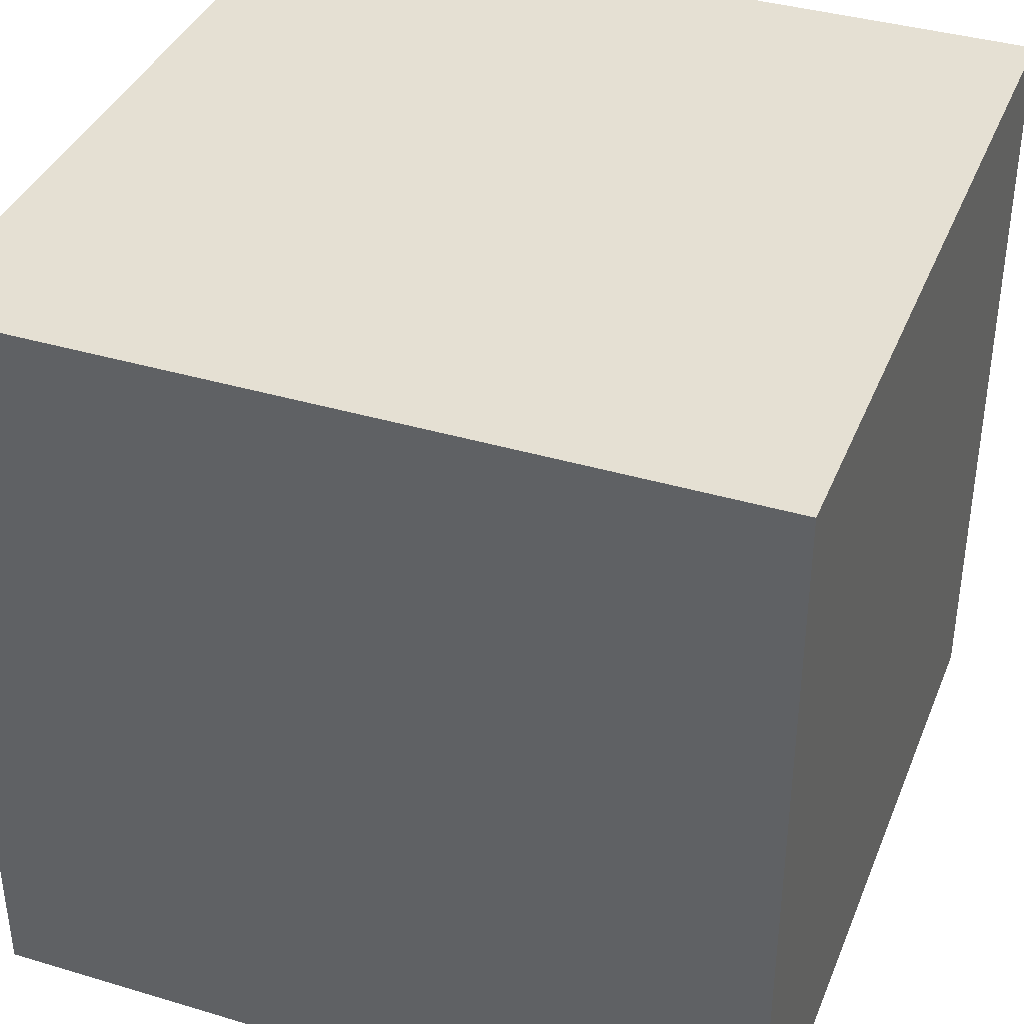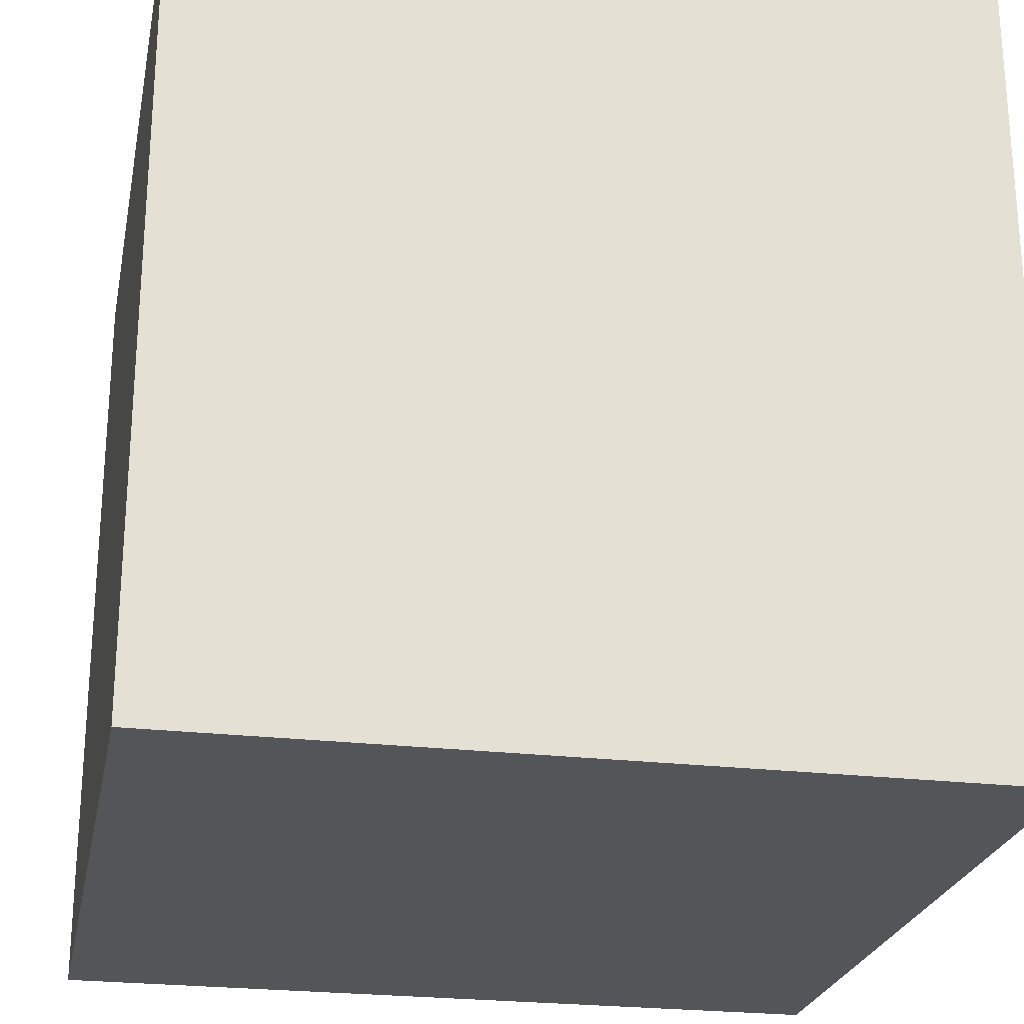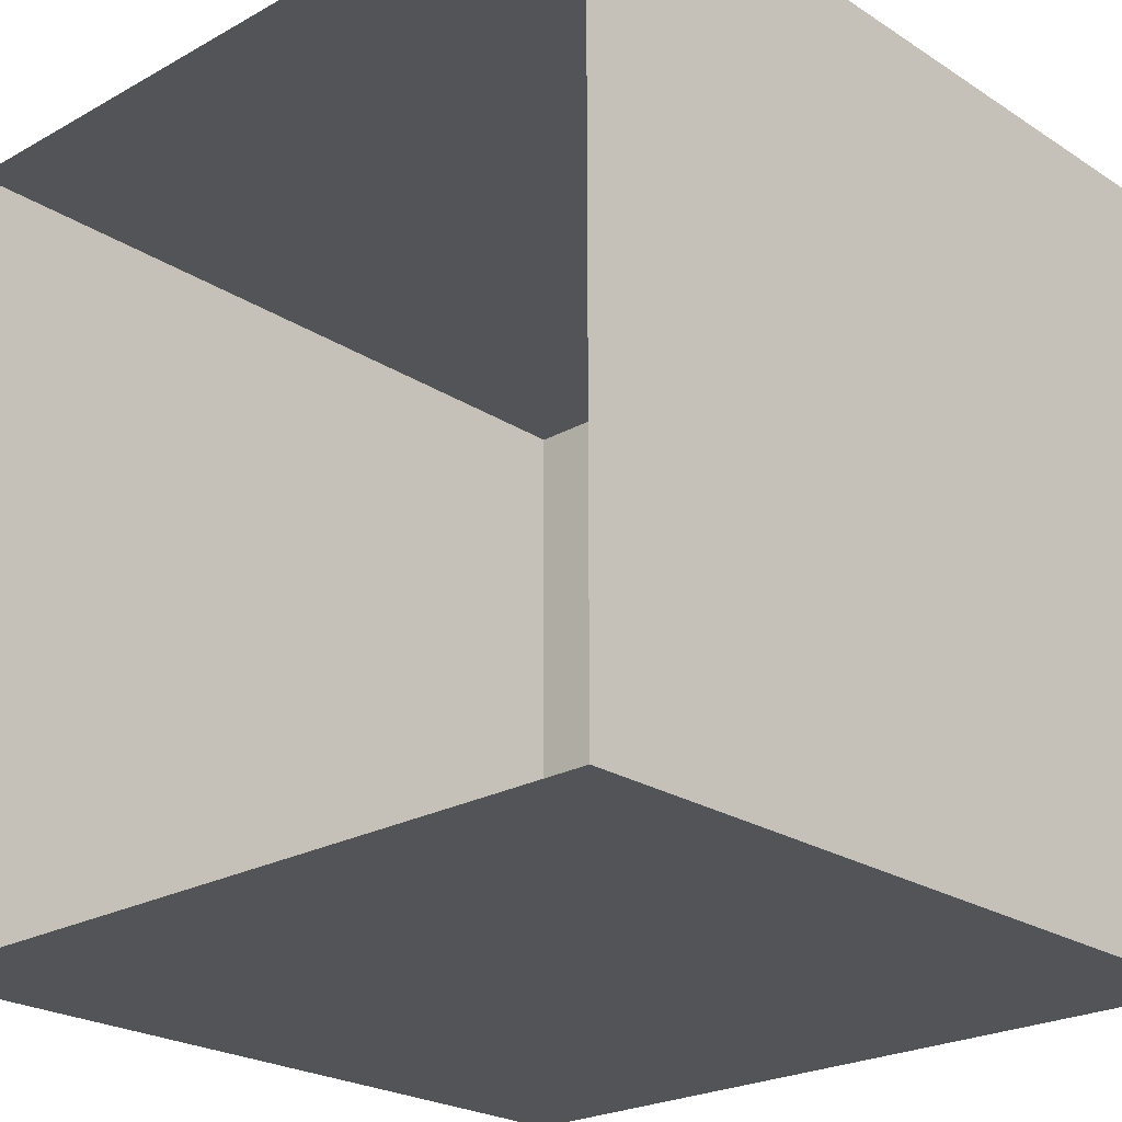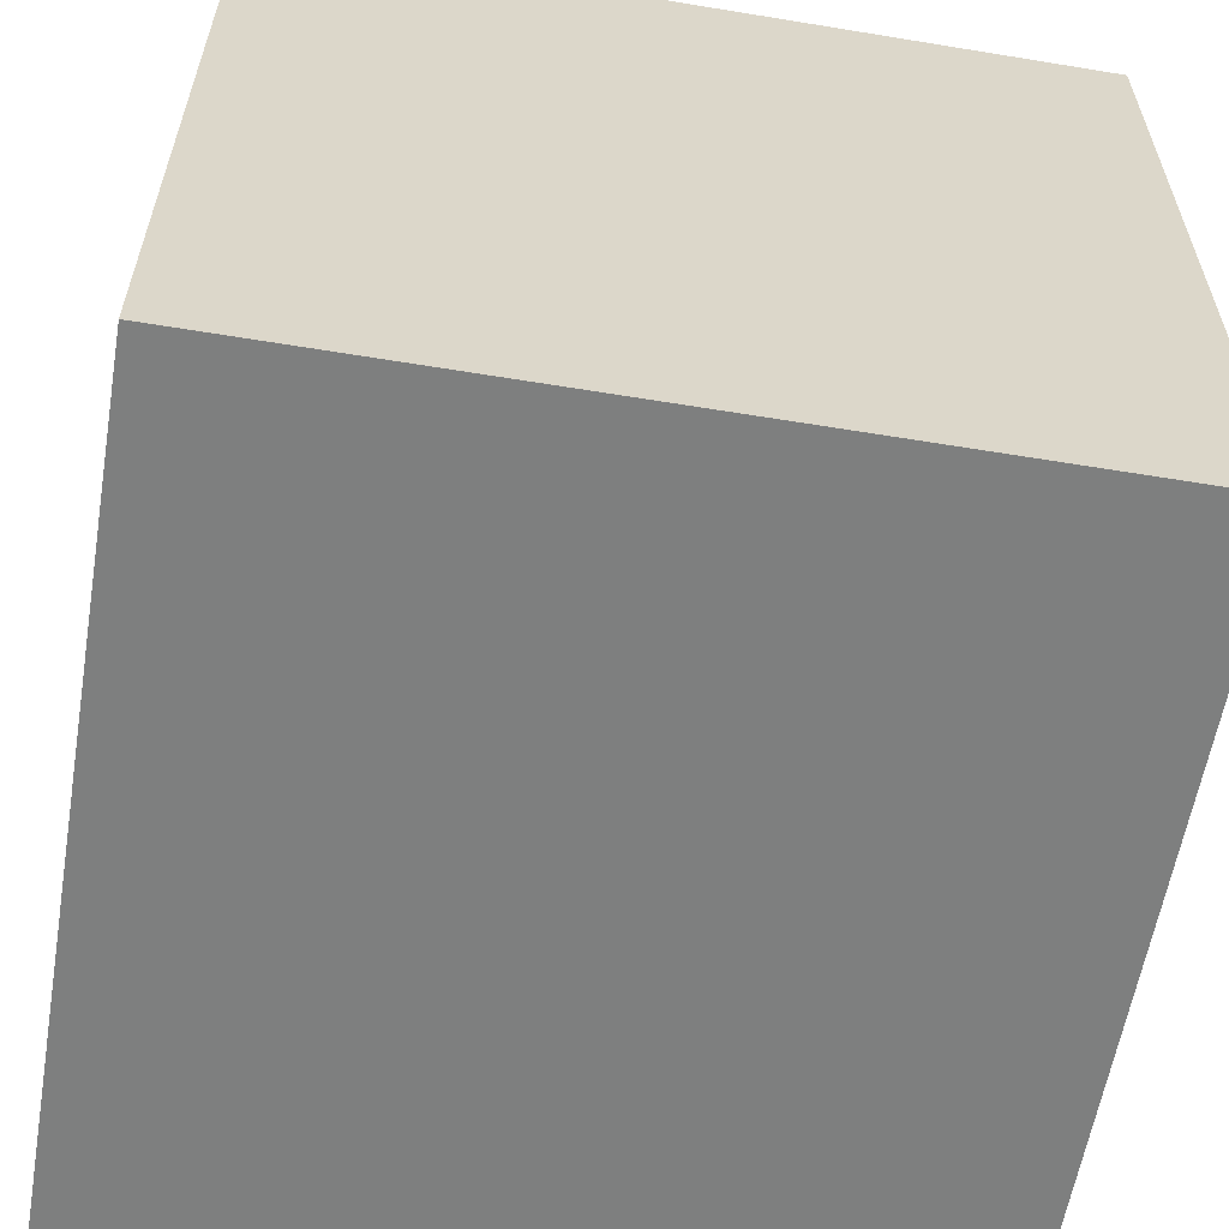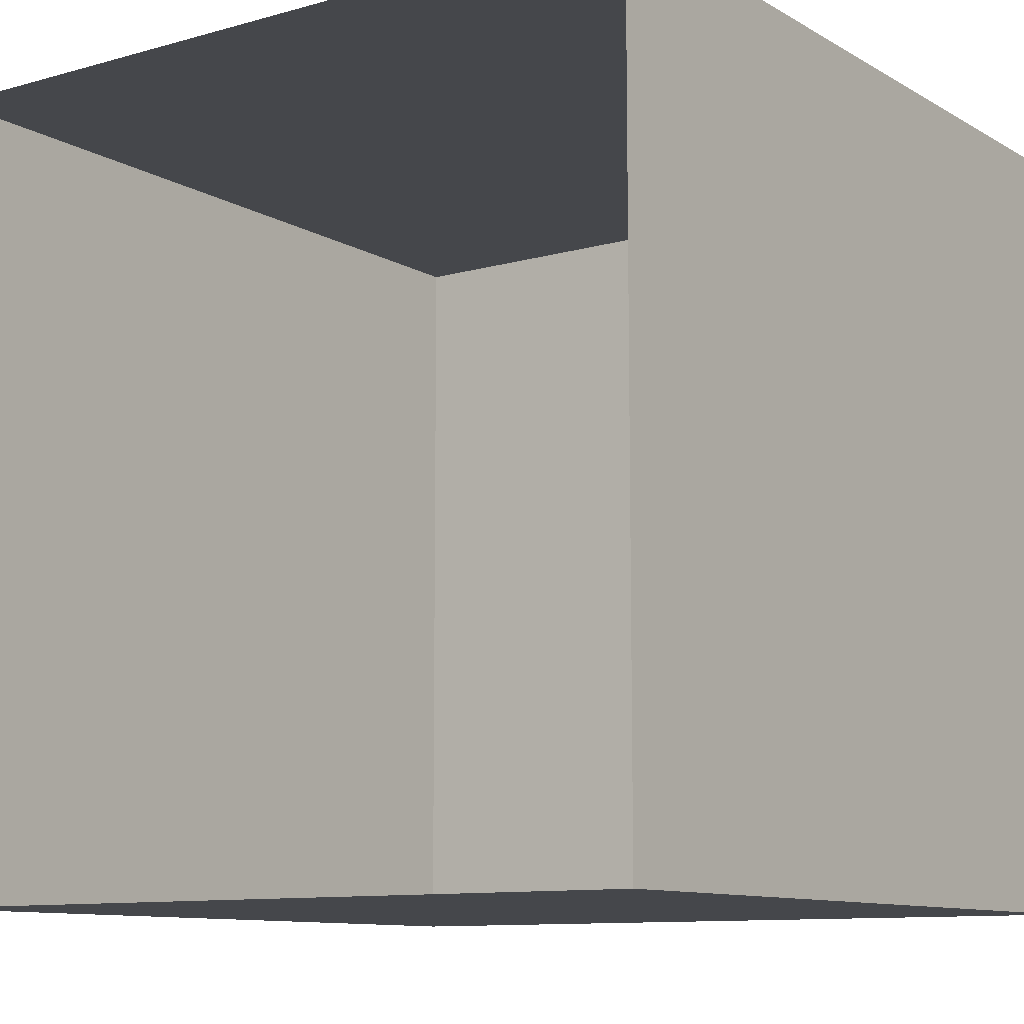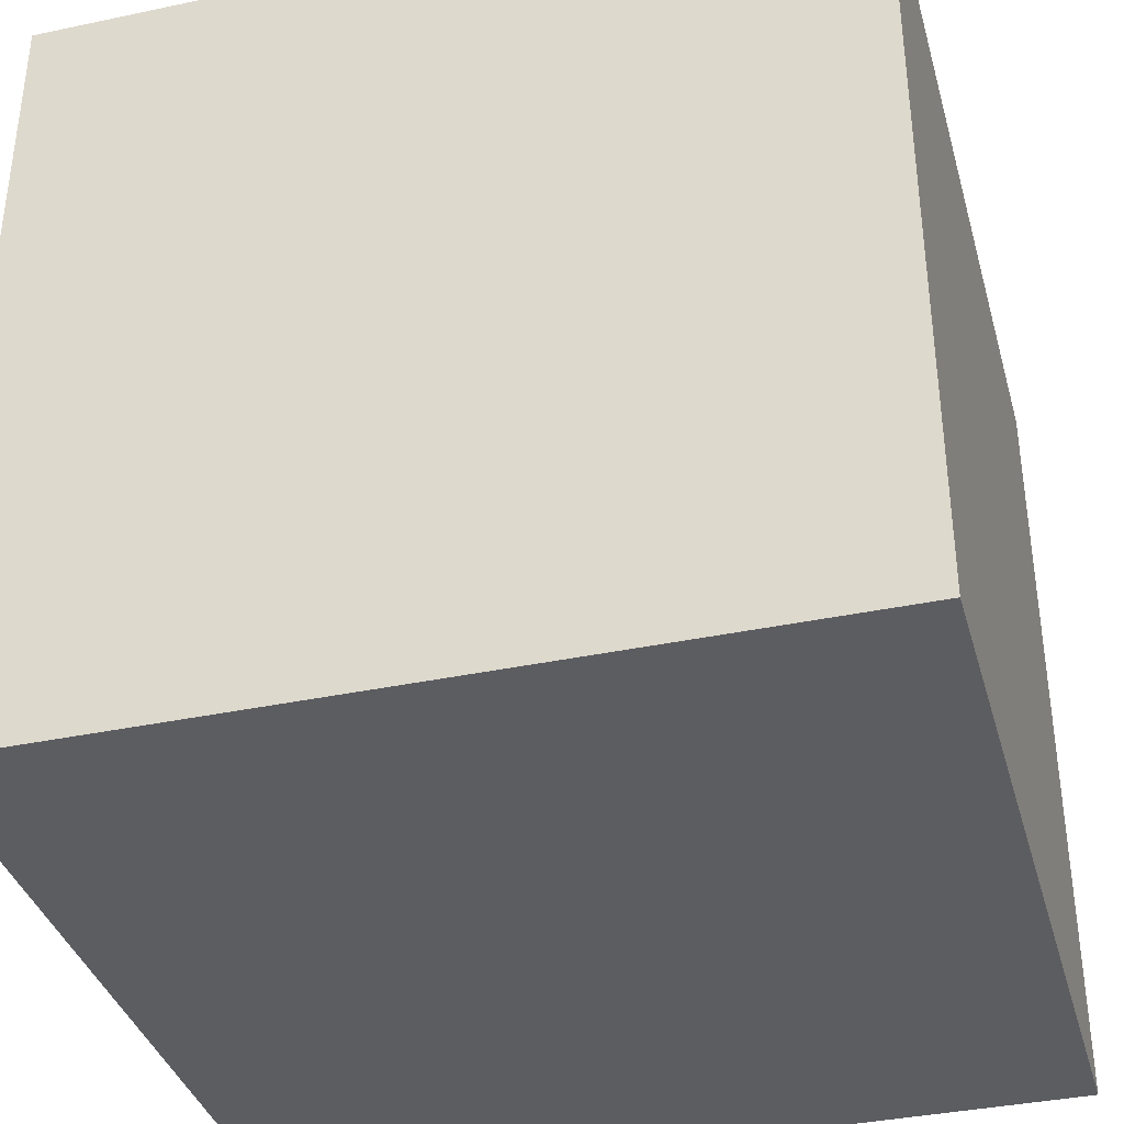
<metadata>
{"format":"obj","ext":"obj","renderer":"f3d","projection":"perspective","resolution":1024,"background":"white","views":[{"elev":38.2,"azim":20.7,"up":"+Z"},{"elev":-24.5,"azim":78.9,"up":"+Y"},{"elev":-23.6,"azim":-47.0,"up":"+Y"},{"elev":-59.6,"azim":170.4,"up":"+Y"},{"elev":-10.4,"azim":-54.6,"up":"+Z"},{"elev":-36.9,"azim":105.3,"up":"+Y"}]}
</metadata>
<code>
o cube
v 1.312 0.125 0.125
v 1.312 0.125 -0.125
v 1.312 -0.125 0.125
v 1.312 -0.125 -0.125
v 1.062 0.125 -0.125
v 1.062 0.125 0.125
v 1.062 -0.125 -0.125
v 1.062 -0.125 0.125
f 4 7 5 2
f 3 4 2 1
f 8 3 1 6
f 6 1 2 5
f 7 4 3 8

</code>
